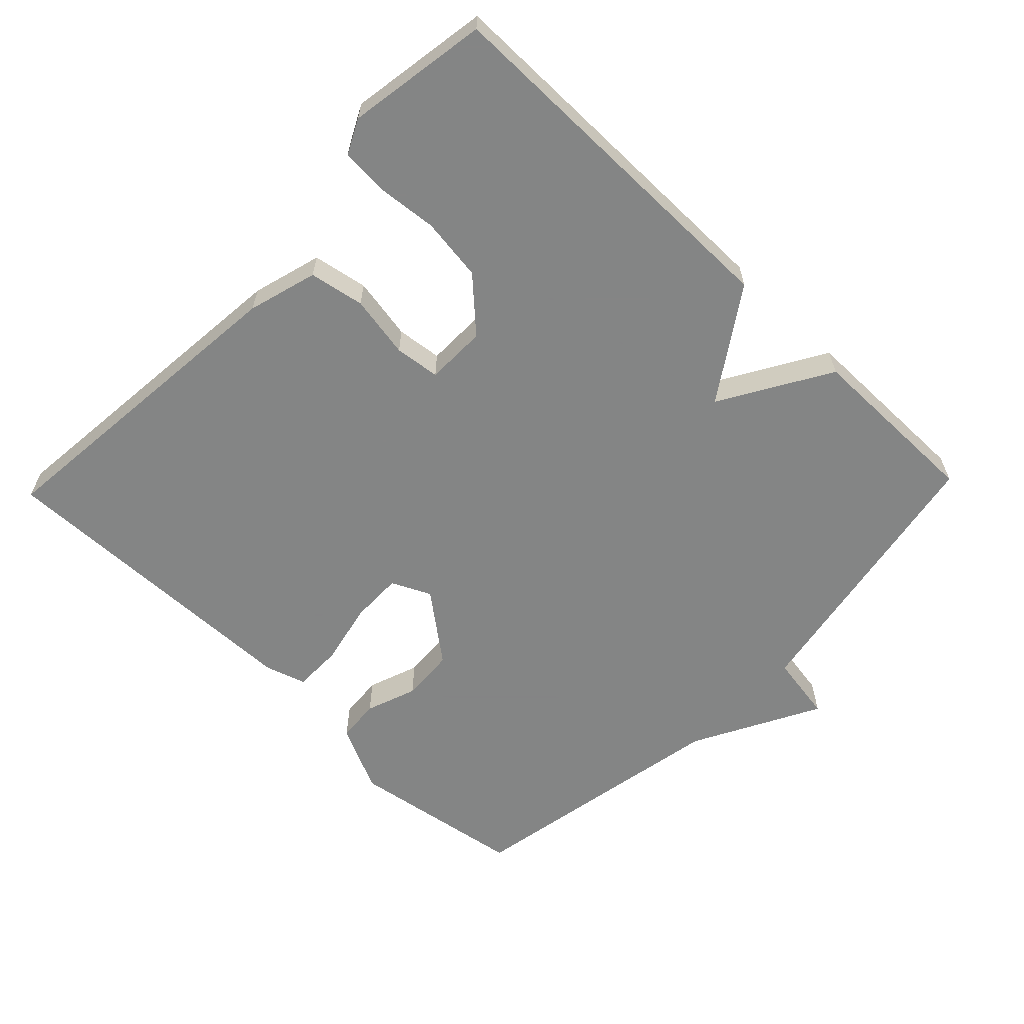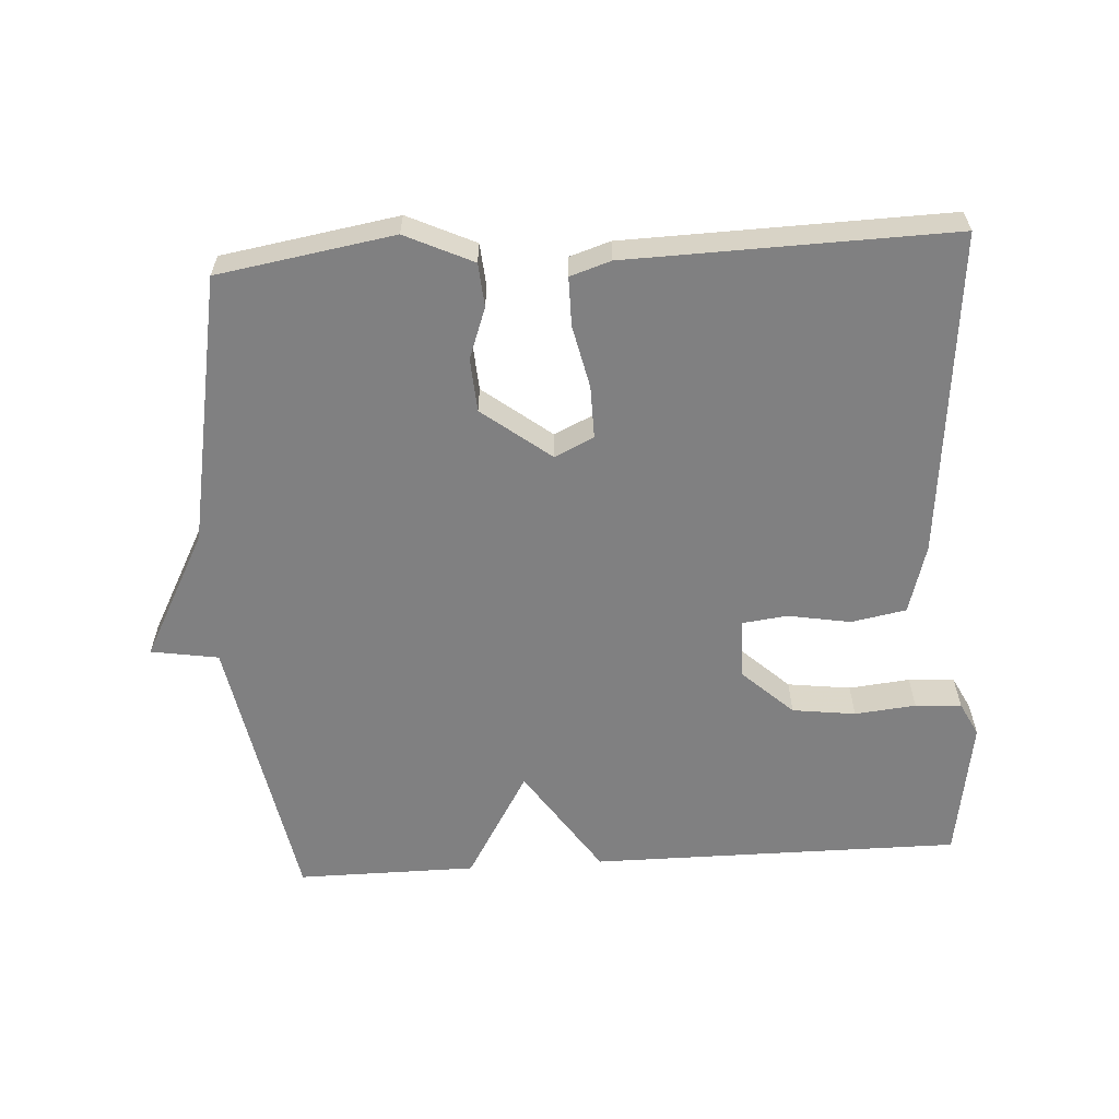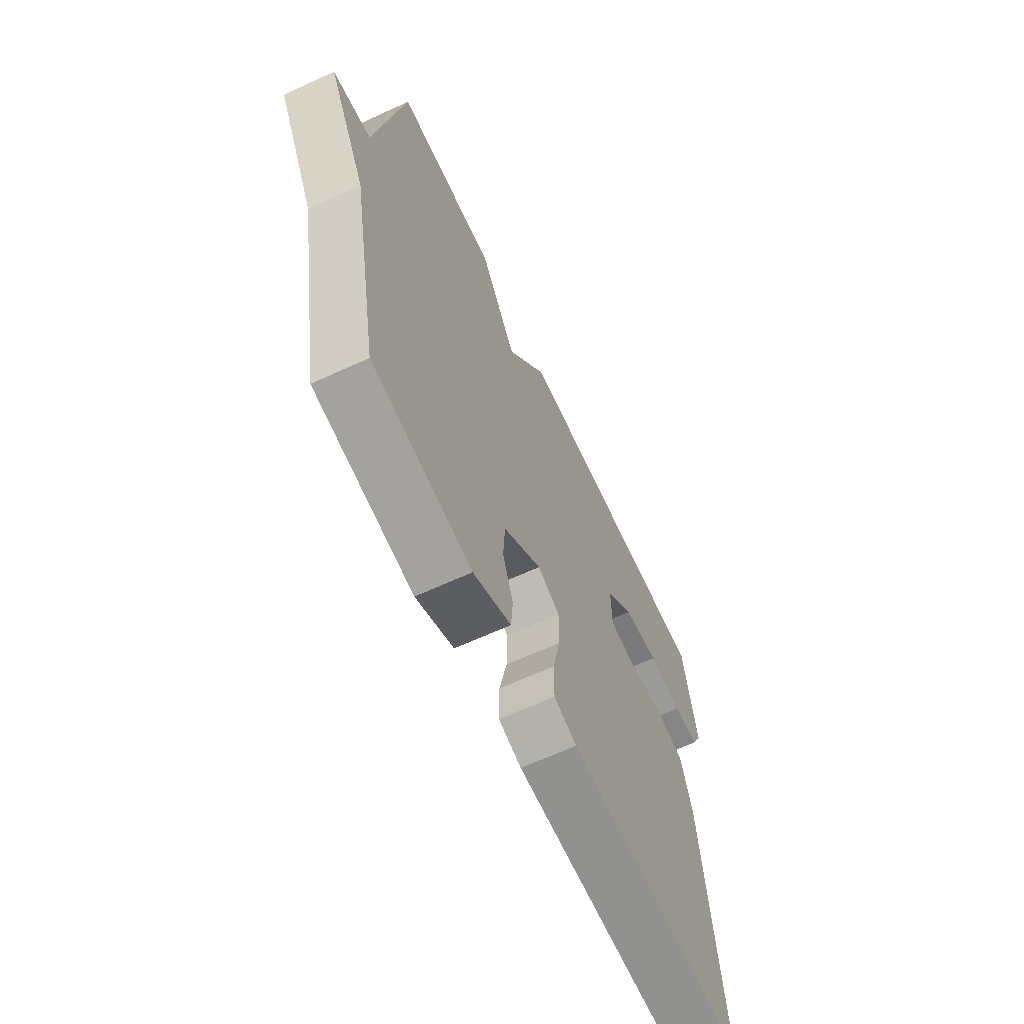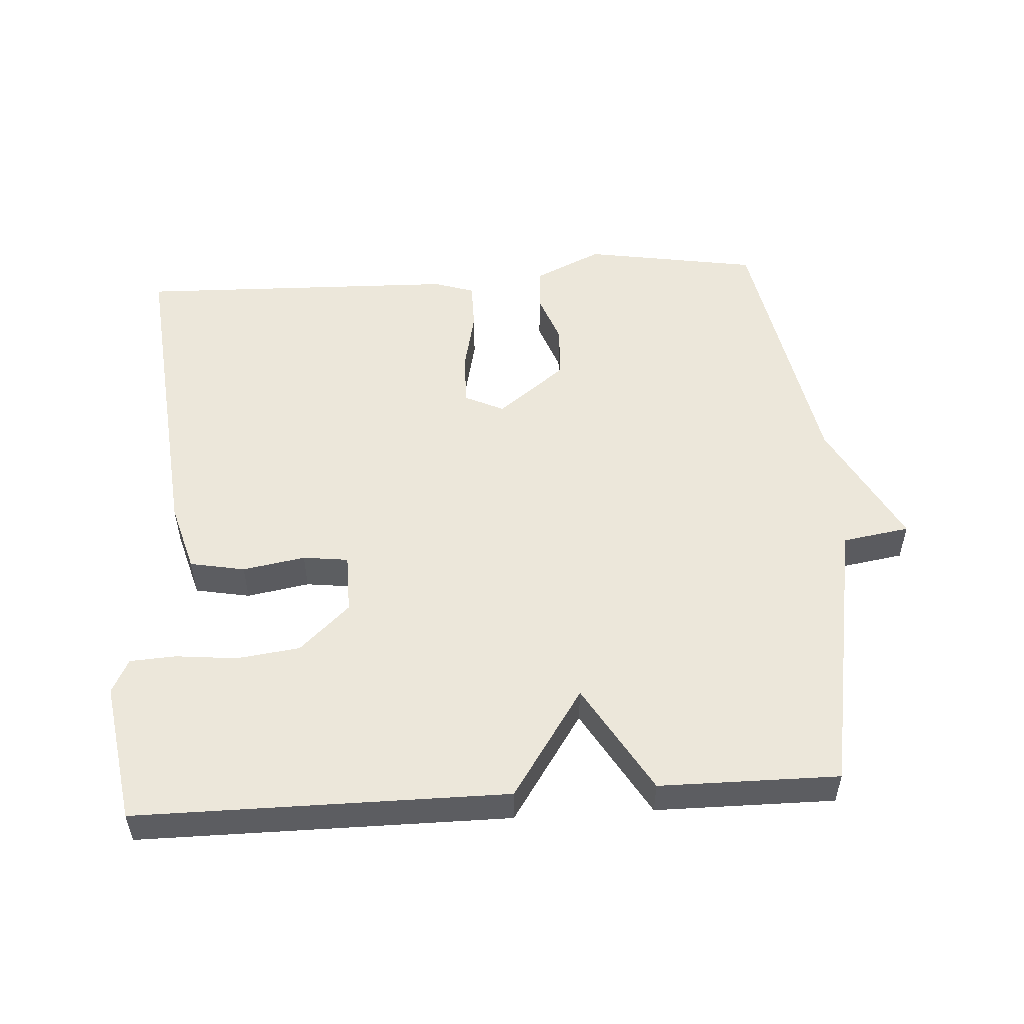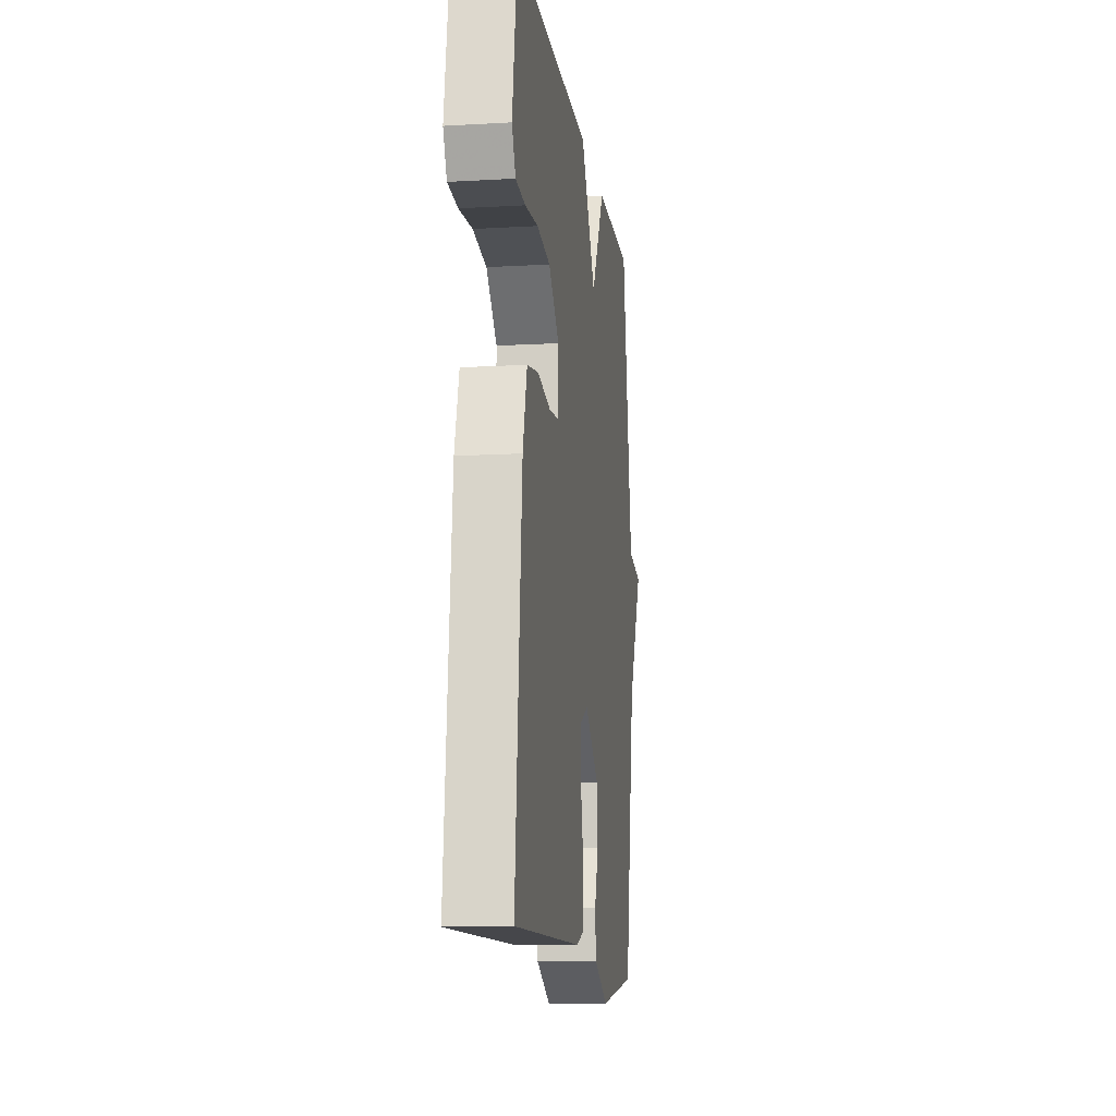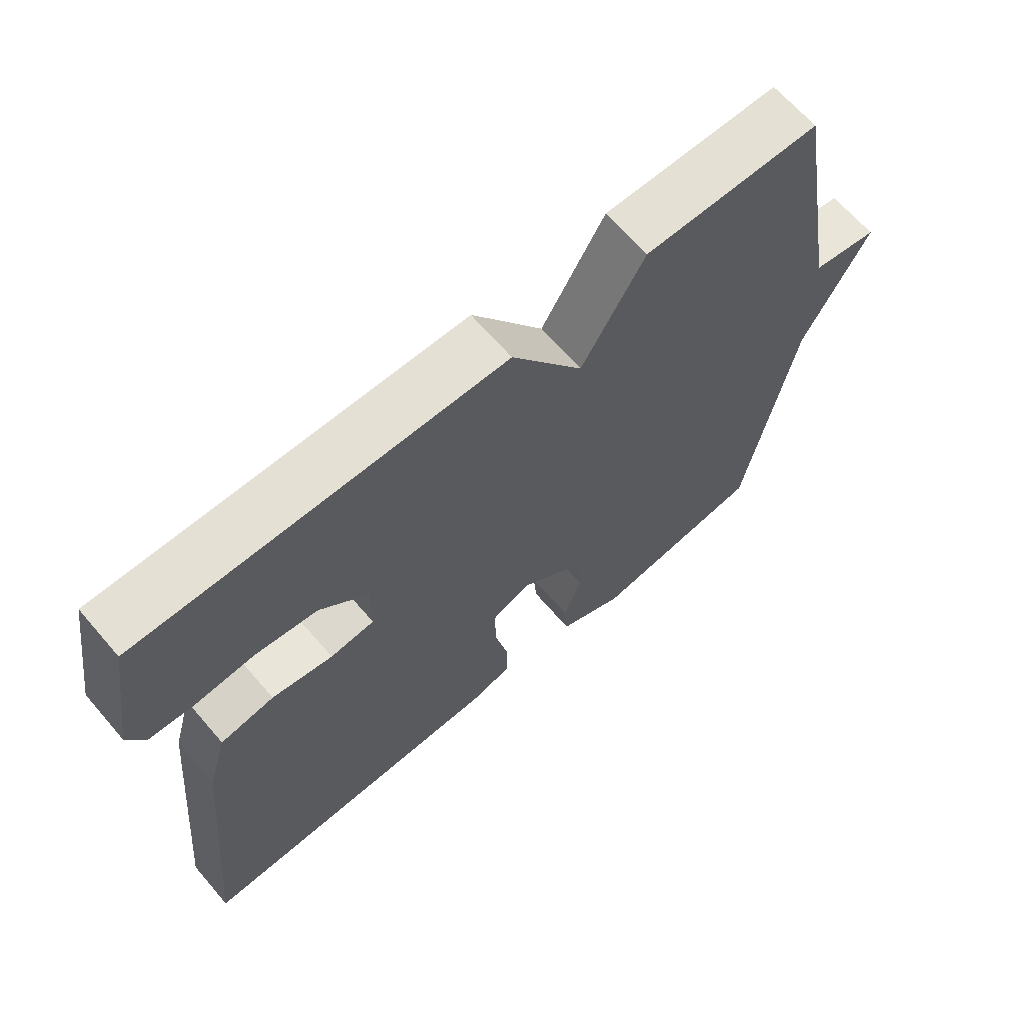
<metadata>
{"format":"obj","ext":"obj","renderer":"f3d","projection":"perspective","resolution":1024,"background":"white","views":[{"elev":-61.6,"azim":-43.9,"up":"+Y"},{"elev":-60.2,"azim":-176.4,"up":"+Y"},{"elev":-64.7,"azim":114.9,"up":"+Z"},{"elev":52.7,"azim":-3.6,"up":"+Y"},{"elev":-12.2,"azim":-82.3,"up":"+Z"},{"elev":65.9,"azim":-40.7,"up":"+Z"}]}
</metadata>
<code>
v -0.5 0.07 -0.5
v -0.454 0.07 -0.027
v -0.425 0.07 0.074
v -0.345 0.07 0.089
v -0.254 0.07 0.073
v -0.188 0.07 0.081
v -0.187 0.07 0.169
v -0.26 0.07 0.237
v -0.352 0.07 0.249
v -0.441 0.07 0.24
v -0.508 0.07 0.244
v -0.533 0.07 0.294
v -0.5 0.07 0.5
v 0.039 0.07 0.499
v 0.145 0.07 0.34
v 0.239 0.07 0.499
v 0.5 0.07 0.5
v 0.573 0.07 0.092
v 0.671 0.07 0.076
v 0.573 0.07 -0.108
v 0.5 0.07 -0.5
v 0.245 0.07 -0.542
v 0.147 0.07 -0.496
v 0.142 0.07 -0.433
v 0.169 0.07 -0.359
v 0.164 0.07 -0.281
v 0.065 0.07 -0.204
v 0.008 0.07 -0.231
v 0.009 0.07 -0.307
v 0.029 0.07 -0.398
v 0.029 0.07 -0.469
v -0.03 0.07 -0.488
v -0.5 0 -0.5
v -0.454 0 -0.027
v -0.425 0 0.074
v -0.345 0 0.089
v -0.254 0 0.073
v -0.188 0 0.081
v -0.187 0 0.169
v -0.26 0 0.237
v -0.352 0 0.249
v -0.441 0 0.24
v -0.508 0 0.244
v -0.533 0 0.294
v -0.5 0 0.5
v 0.039 0 0.499
v 0.145 0 0.34
v 0.239 0 0.499
v 0.5 0 0.5
v 0.573 0 0.092
v 0.671 0 0.076
v 0.573 0 -0.108
v 0.5 0 -0.5
v 0.245 0 -0.542
v 0.147 0 -0.496
v 0.142 0 -0.433
v 0.169 0 -0.359
v 0.164 0 -0.281
v 0.065 0 -0.204
v 0.008 0 -0.231
v 0.009 0 -0.307
v 0.029 0 -0.398
v 0.029 0 -0.469
v -0.03 0 -0.488
f 3 4 5
f 2 3 5
f 1 2 5
f 32 1 5
f 31 32 5
f 30 31 5
f 29 30 5
f 28 29 5 6
f 27 28 6 7
f 26 27 7
f 23 24 25
f 22 23 25
f 21 22 25
f 20 21 25
f 20 25 26
f 19 20 26
f 18 19 26
f 17 18 26
f 16 17 26
f 15 16 26
f 13 14 15
f 12 13 15
f 11 12 15
f 10 11 15
f 9 10 15
f 8 9 15
f 7 8 15
f 7 15 26
f 37 36 35
f 37 35 34
f 37 34 33
f 37 33 64
f 37 64 63
f 37 63 62
f 37 62 61
f 38 37 61 60
f 39 38 60 59
f 39 59 58
f 57 56 55
f 57 55 54
f 57 54 53
f 57 53 52
f 58 57 52
f 58 52 51
f 58 51 50
f 58 50 49
f 58 49 48
f 58 48 47
f 47 46 45
f 47 45 44
f 47 44 43
f 47 43 42
f 47 42 41
f 47 41 40
f 47 40 39
f 58 47 39
f 1 33 34 2
f 2 34 35 3
f 3 35 36 4
f 4 36 37 5
f 5 37 38 6
f 6 38 39 7
f 7 39 40 8
f 8 40 41 9
f 9 41 42 10
f 10 42 43 11
f 11 43 44 12
f 12 44 45 13
f 13 45 46 14
f 14 46 47 15
f 15 47 48 16
f 16 48 49 17
f 17 49 50 18
f 18 50 51 19
f 19 51 52 20
f 20 52 53 21
f 21 53 54 22
f 22 54 55 23
f 23 55 56 24
f 24 56 57 25
f 25 57 58 26
f 26 58 59 27
f 27 59 60 28
f 28 60 61 29
f 29 61 62 30
f 30 62 63 31
f 31 63 64 32
f 32 64 33 1

</code>
